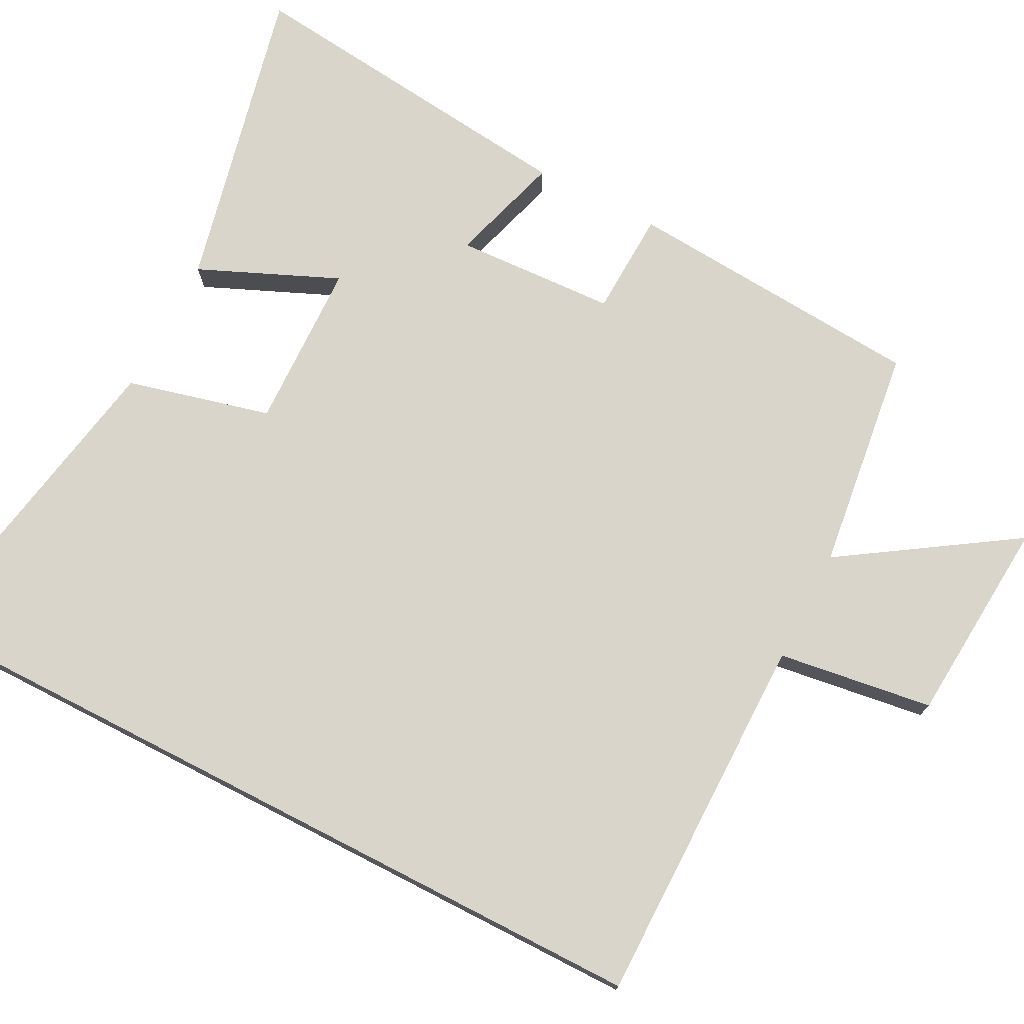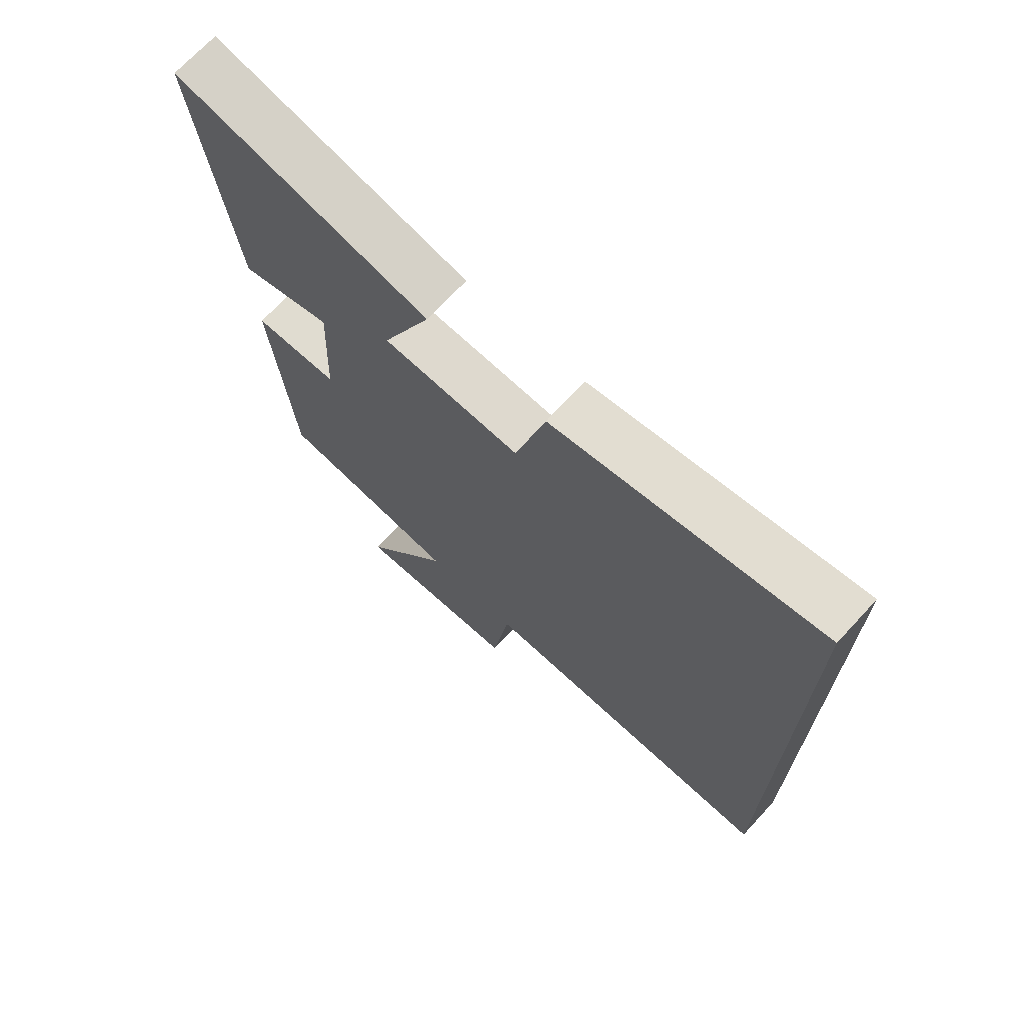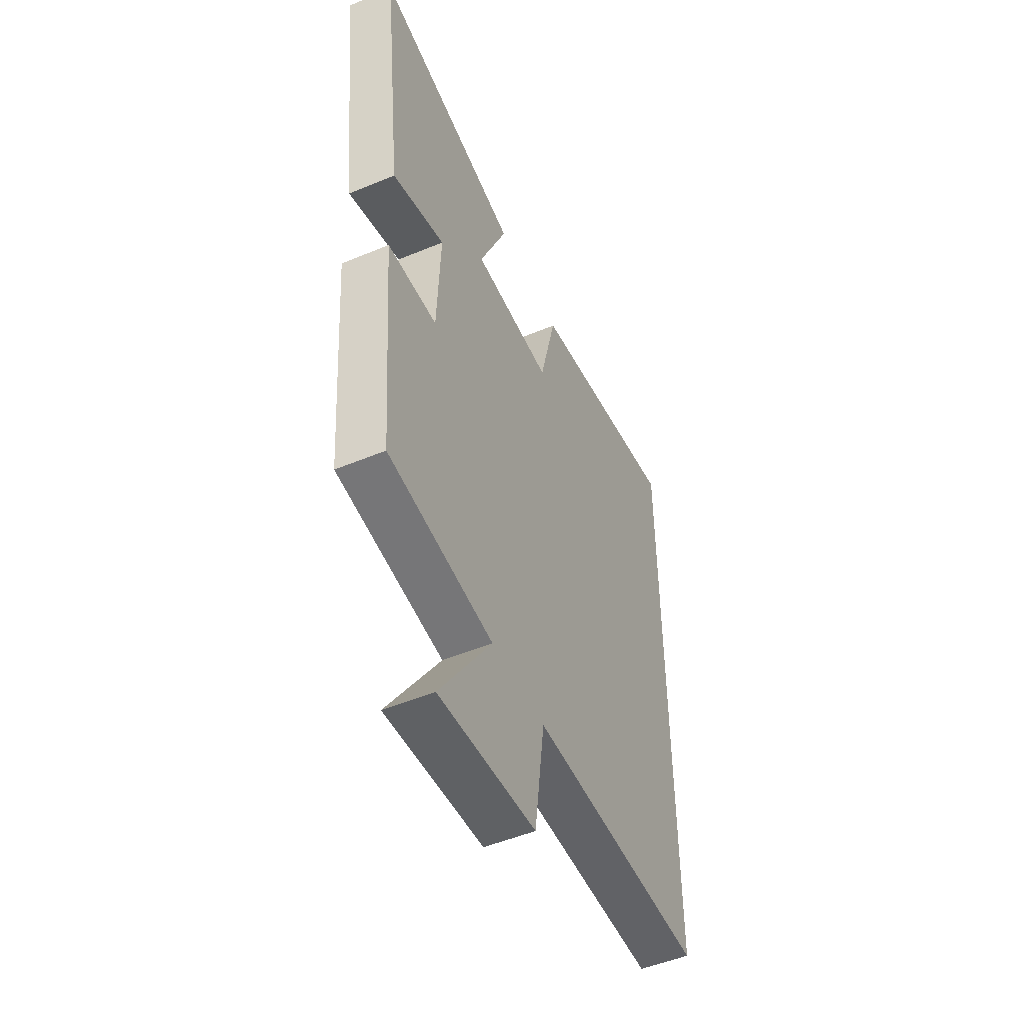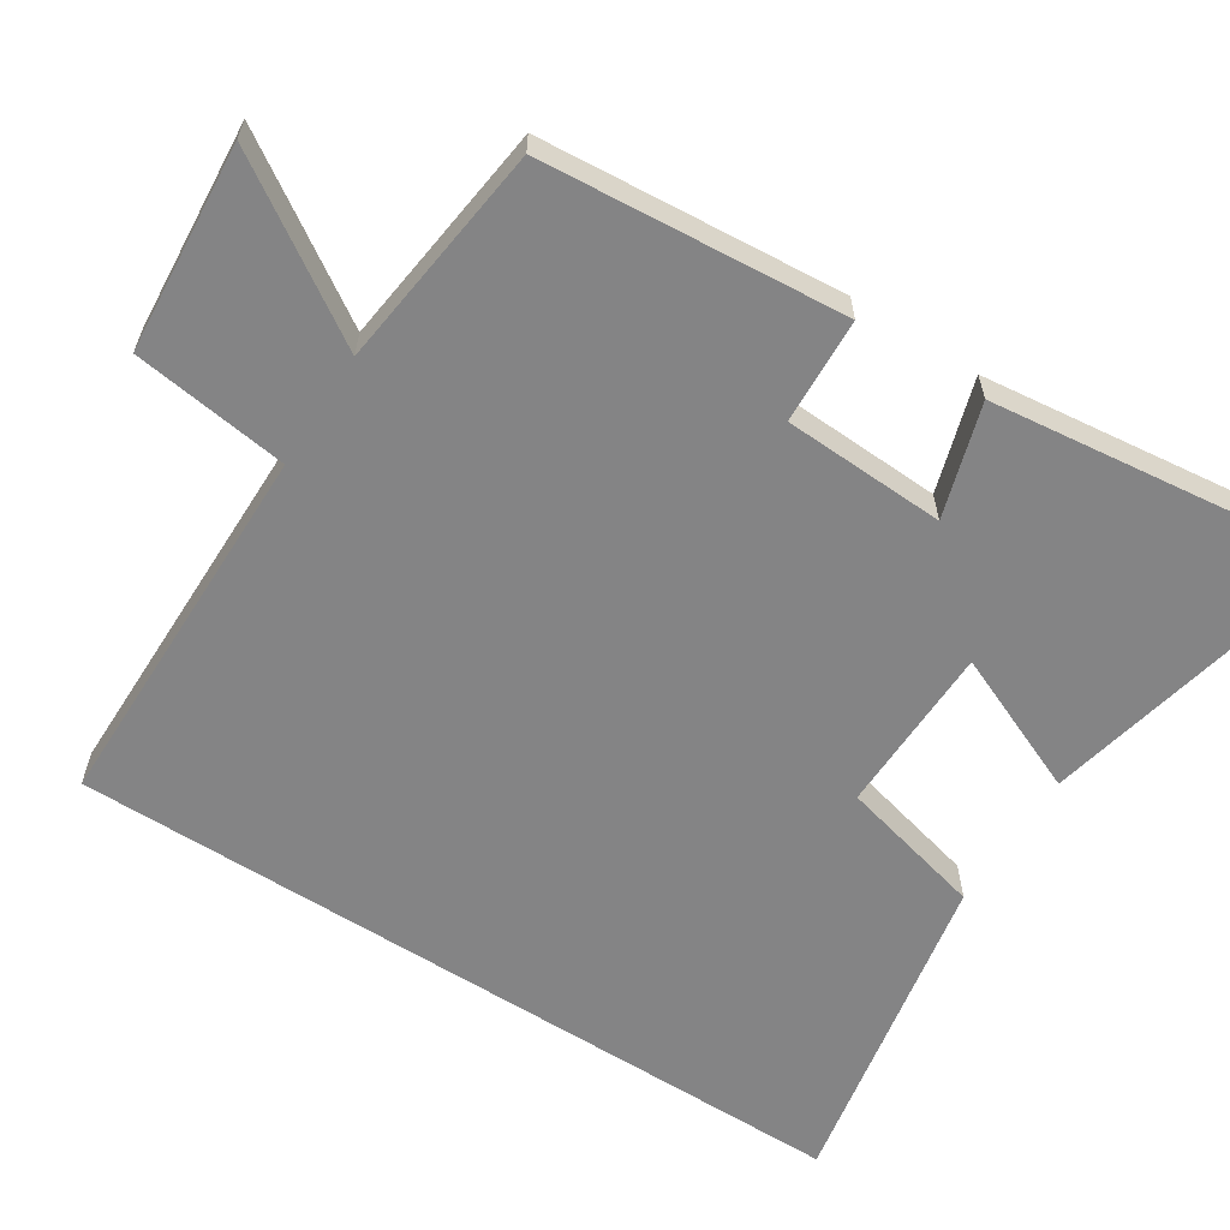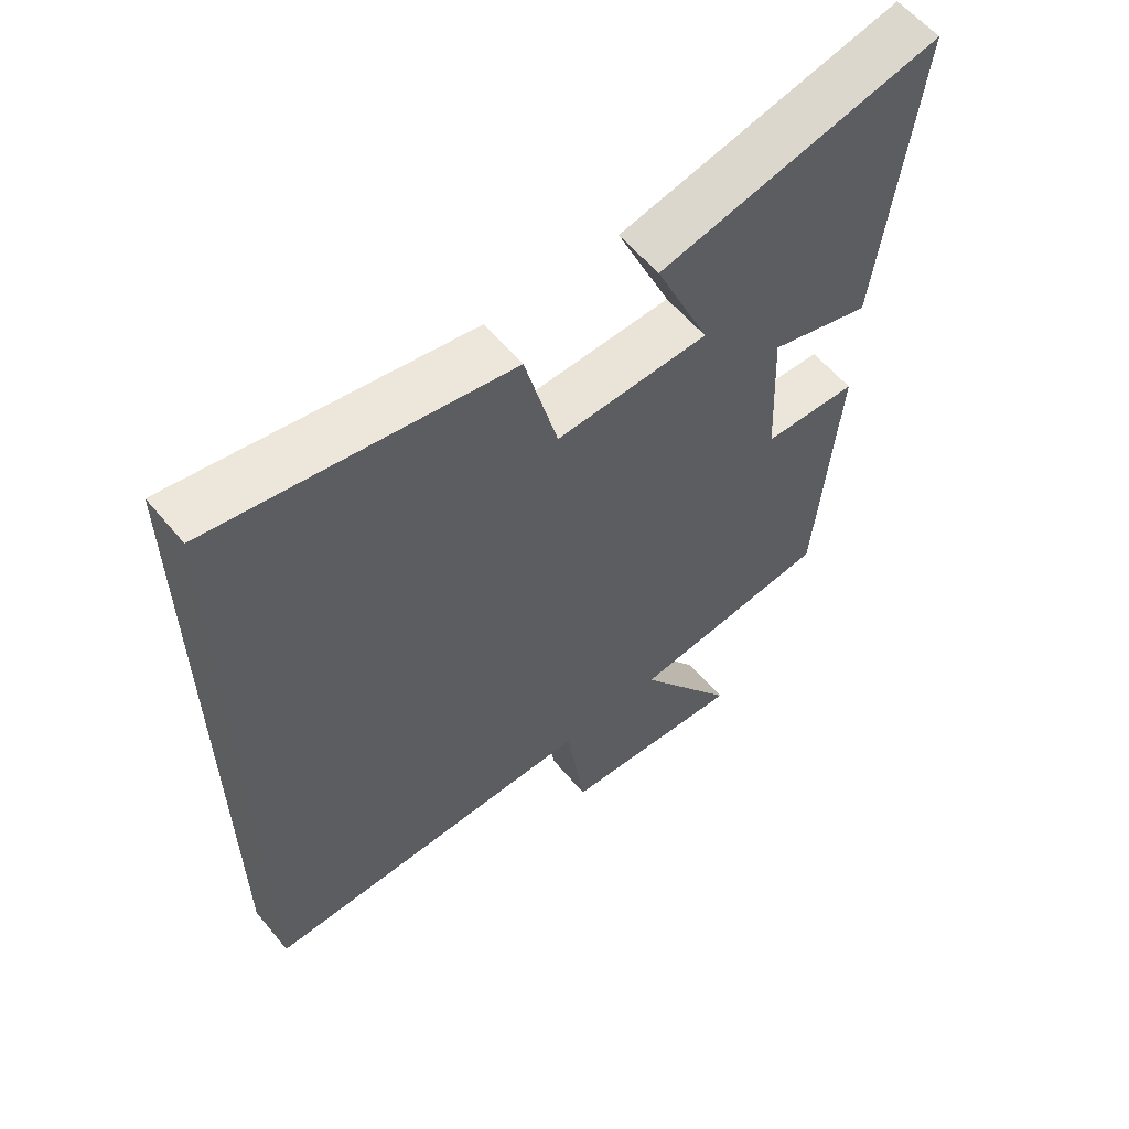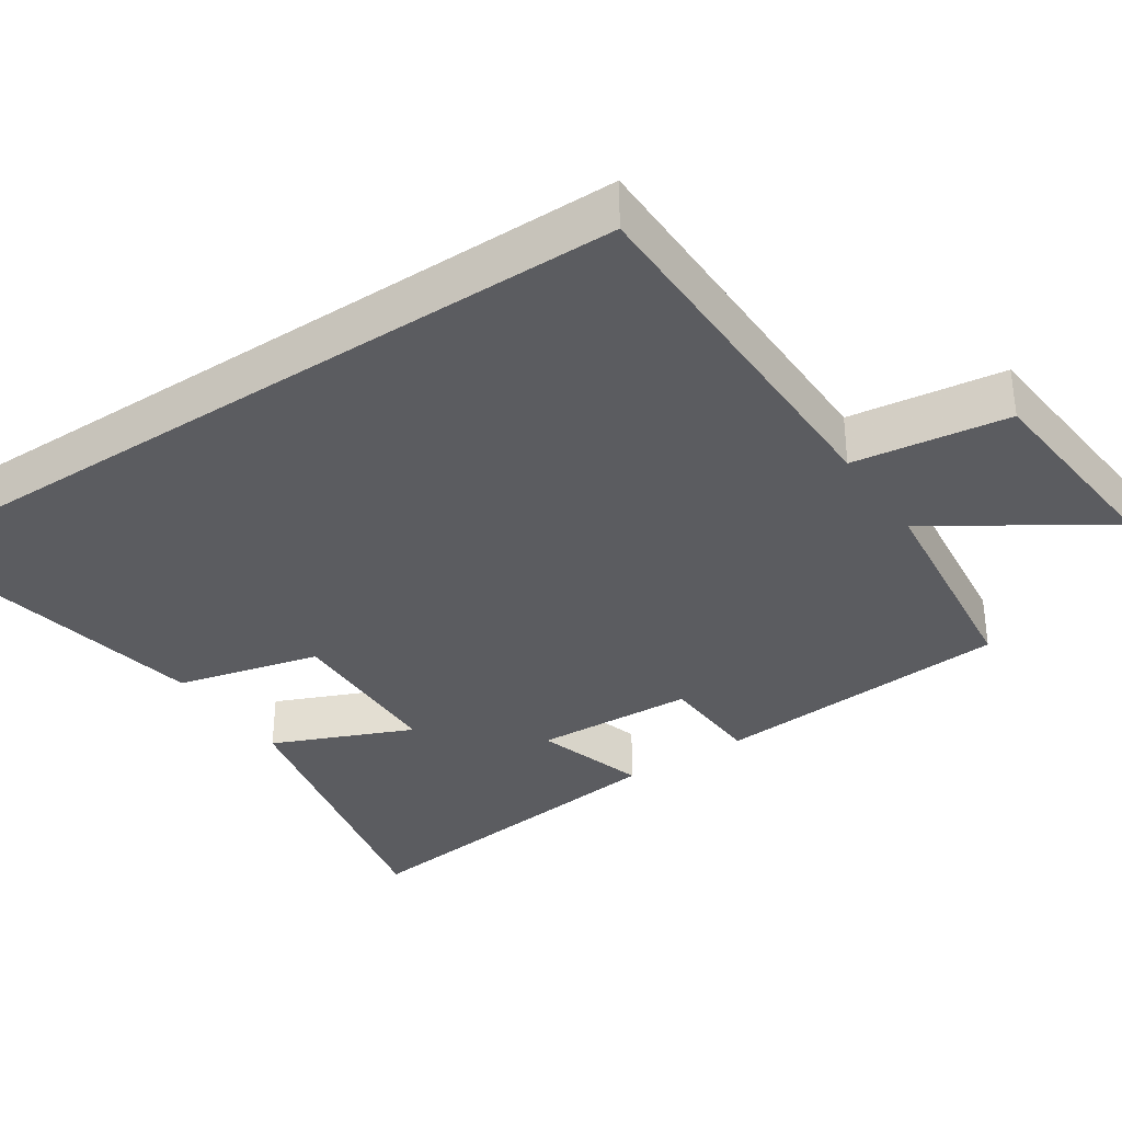
<metadata>
{"format":"obj","ext":"obj","renderer":"f3d","projection":"perspective","resolution":1024,"background":"white","views":[{"elev":74.3,"azim":117.2,"up":"+Y"},{"elev":70.6,"azim":42.8,"up":"+Z"},{"elev":-50.8,"azim":-65.6,"up":"+Z"},{"elev":-61.5,"azim":-122.5,"up":"+Y"},{"elev":59.2,"azim":140.5,"up":"+Z"},{"elev":-34.6,"azim":123.9,"up":"+Y"}]}
</metadata>
<code>
v -0.555 0.07 0.595
v -0.136 0.07 0.5
v -0.217 0.07 0.311
v 0.011 0.07 0.305
v 0.06 0.07 0.5
v 0.5 0.07 0.581
v 0.5 0.07 -0.499
v -0.006 0.07 -0.5
v -0.035 0.07 -0.71
v -0.315 0.07 -0.732
v -0.164 0.07 -0.5
v -0.468 0.07 -0.462
v -0.5 0.07 -0.054
v -0.358 0.07 -0.048
v -0.348 0.07 0.17
v -0.5 0.07 0.124
v -0.555 0 0.595
v -0.136 0 0.5
v -0.217 0 0.311
v 0.011 0 0.305
v 0.06 0 0.5
v 0.5 0 0.581
v 0.5 0 -0.499
v -0.006 0 -0.5
v -0.035 0 -0.71
v -0.315 0 -0.732
v -0.164 0 -0.5
v -0.468 0 -0.462
v -0.5 0 -0.054
v -0.358 0 -0.048
v -0.348 0 0.17
v -0.5 0 0.124
f 15 16 1 2
f 11 12 13 14
f 11 14 15
f 8 9 10 11
f 4 5 6 7
f 3 4 7 8
f 15 2 3
f 3 8 11 15
f 18 17 32 31
f 30 29 28 27
f 31 30 27
f 27 26 25 24
f 23 22 21 20
f 24 23 20 19
f 19 18 31
f 31 27 24 19
f 1 17 18 2
f 2 18 19 3
f 3 19 20 4
f 4 20 21 5
f 5 21 22 6
f 6 22 23 7
f 7 23 24 8
f 8 24 25 9
f 9 25 26 10
f 10 26 27 11
f 11 27 28 12
f 12 28 29 13
f 13 29 30 14
f 14 30 31 15
f 15 31 32 16
f 16 32 17 1

</code>
